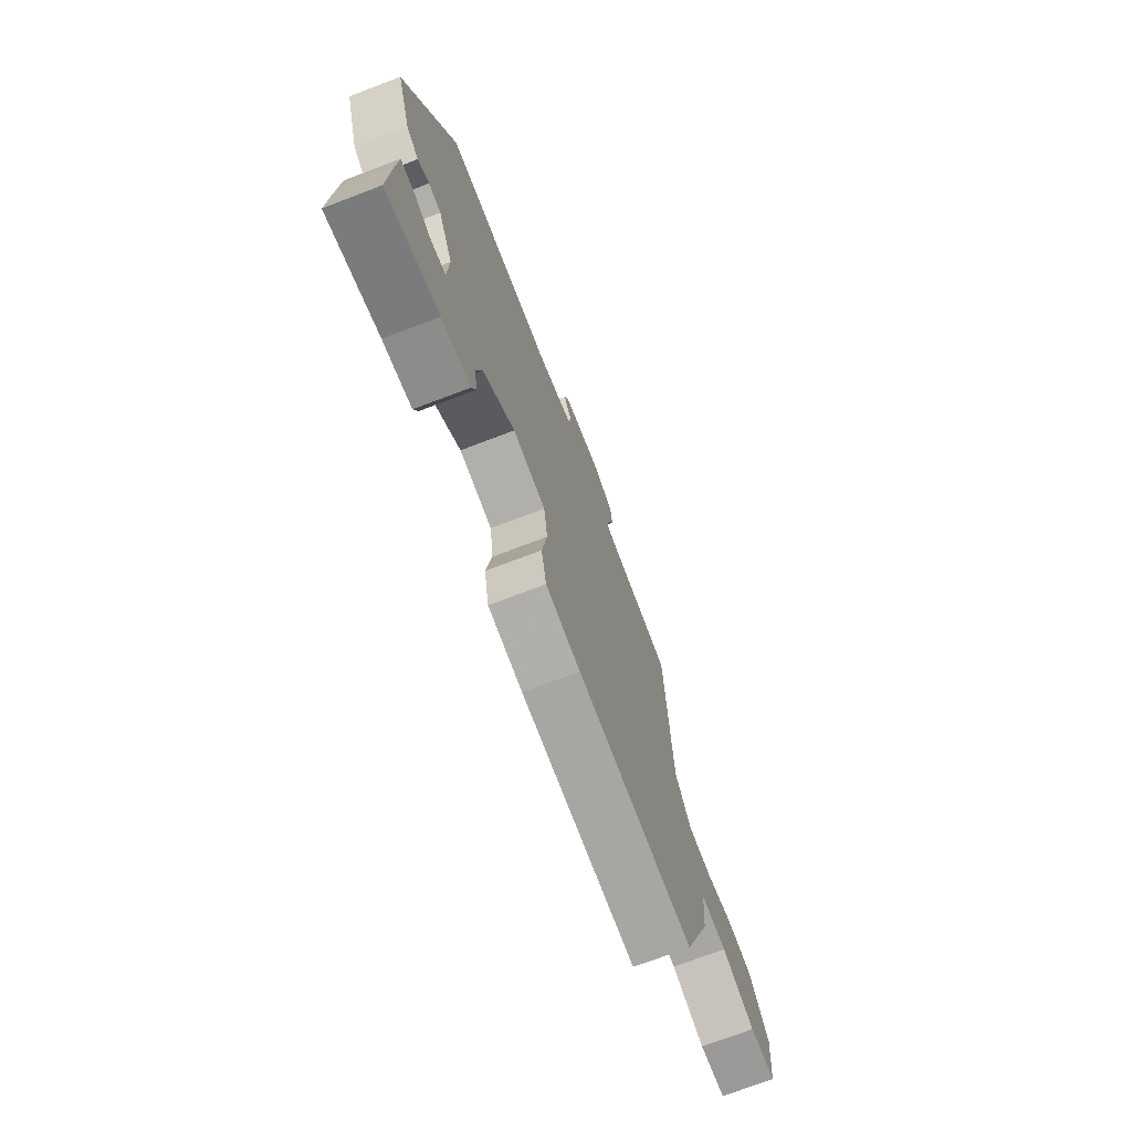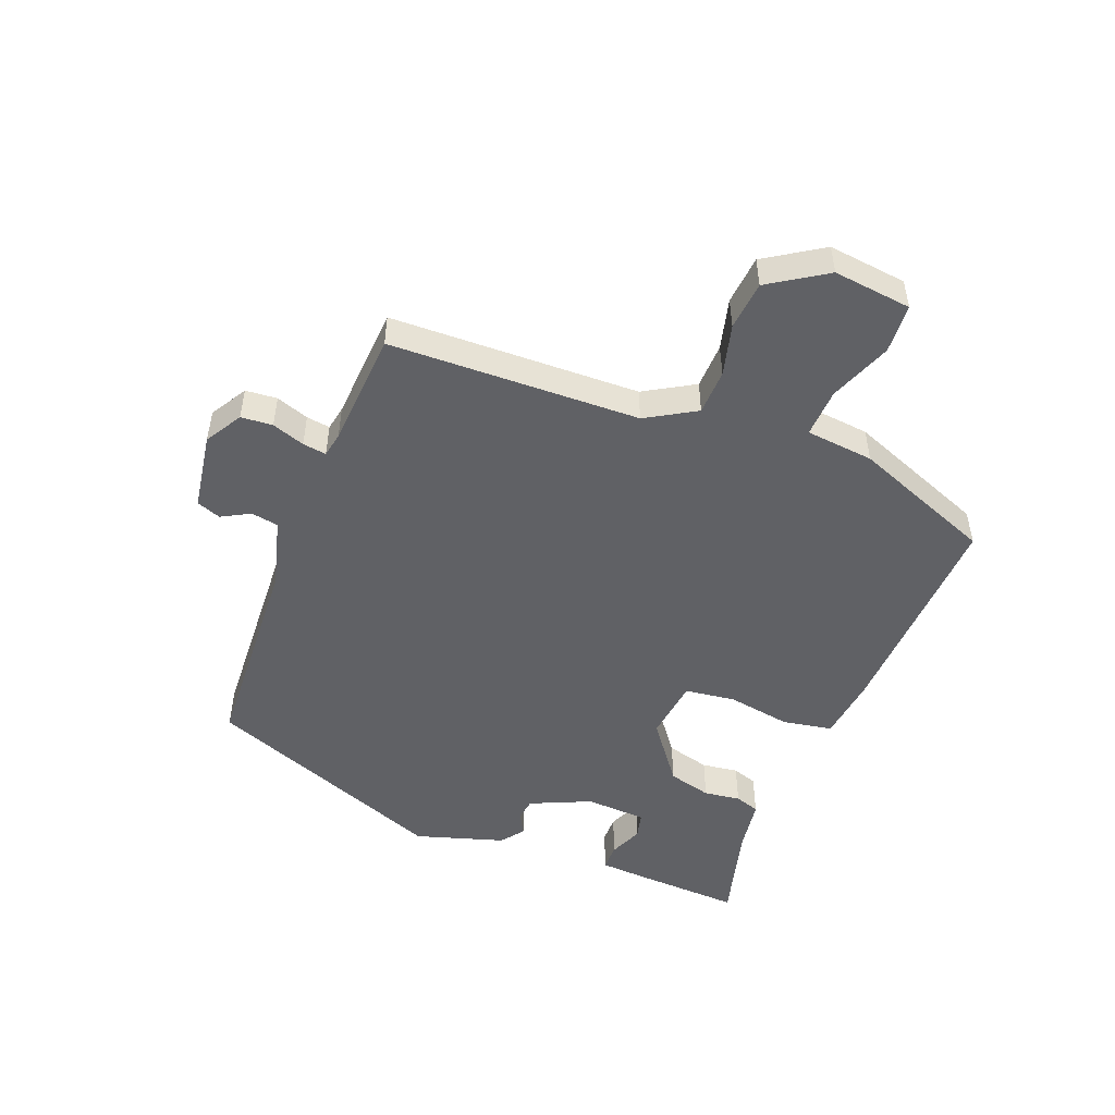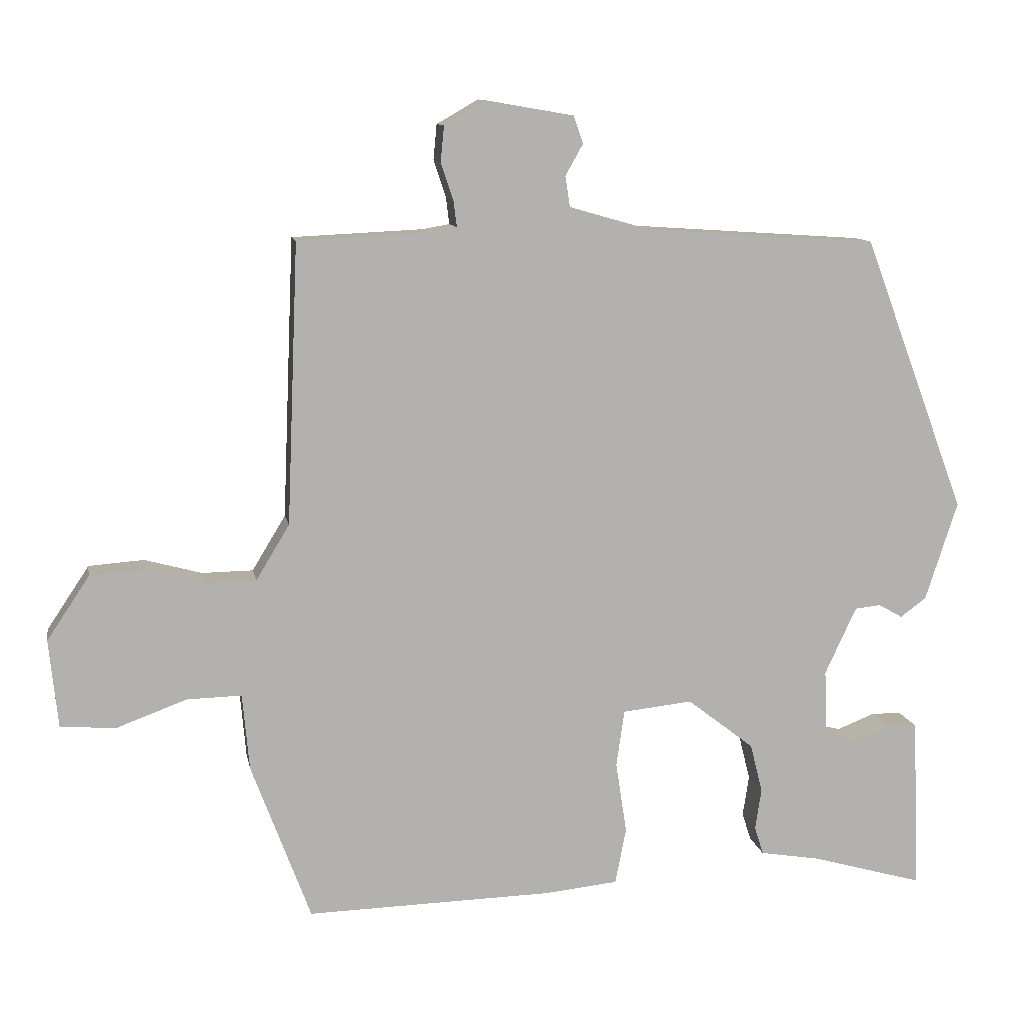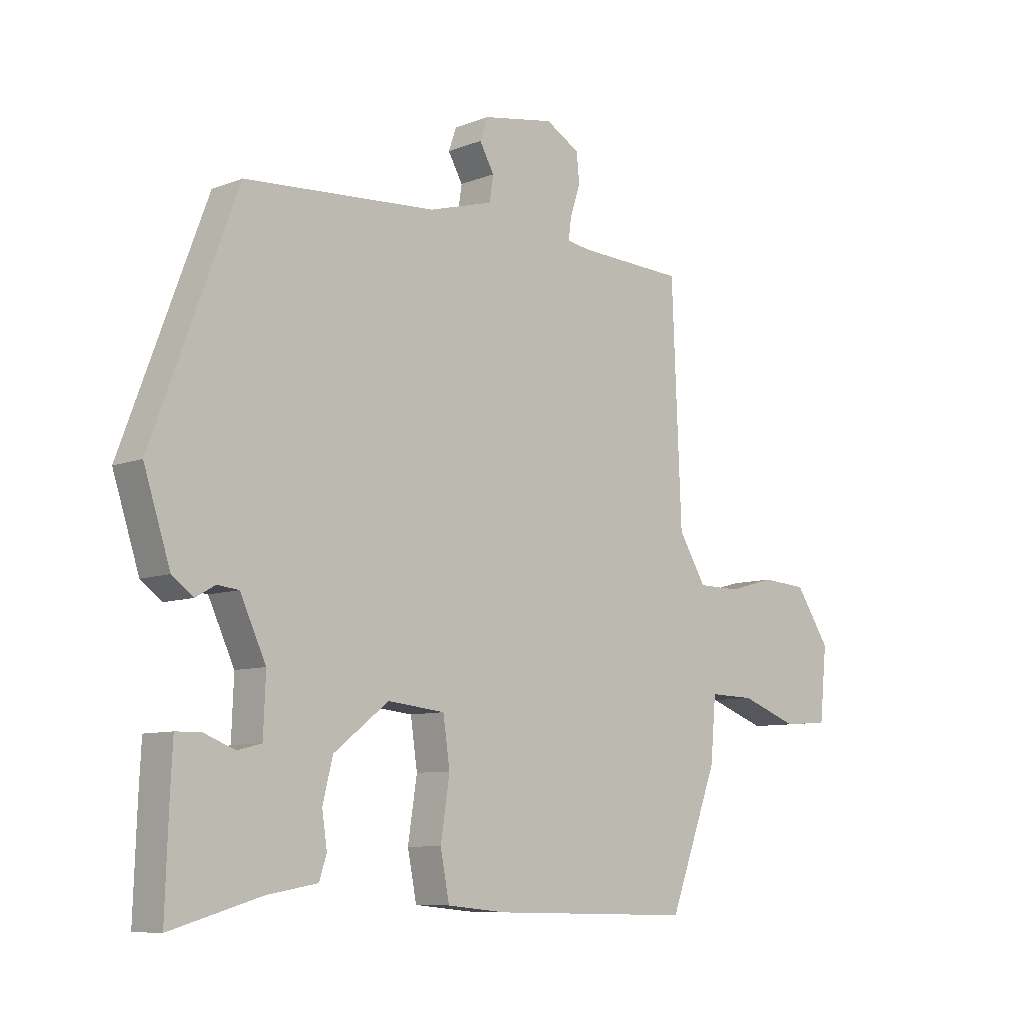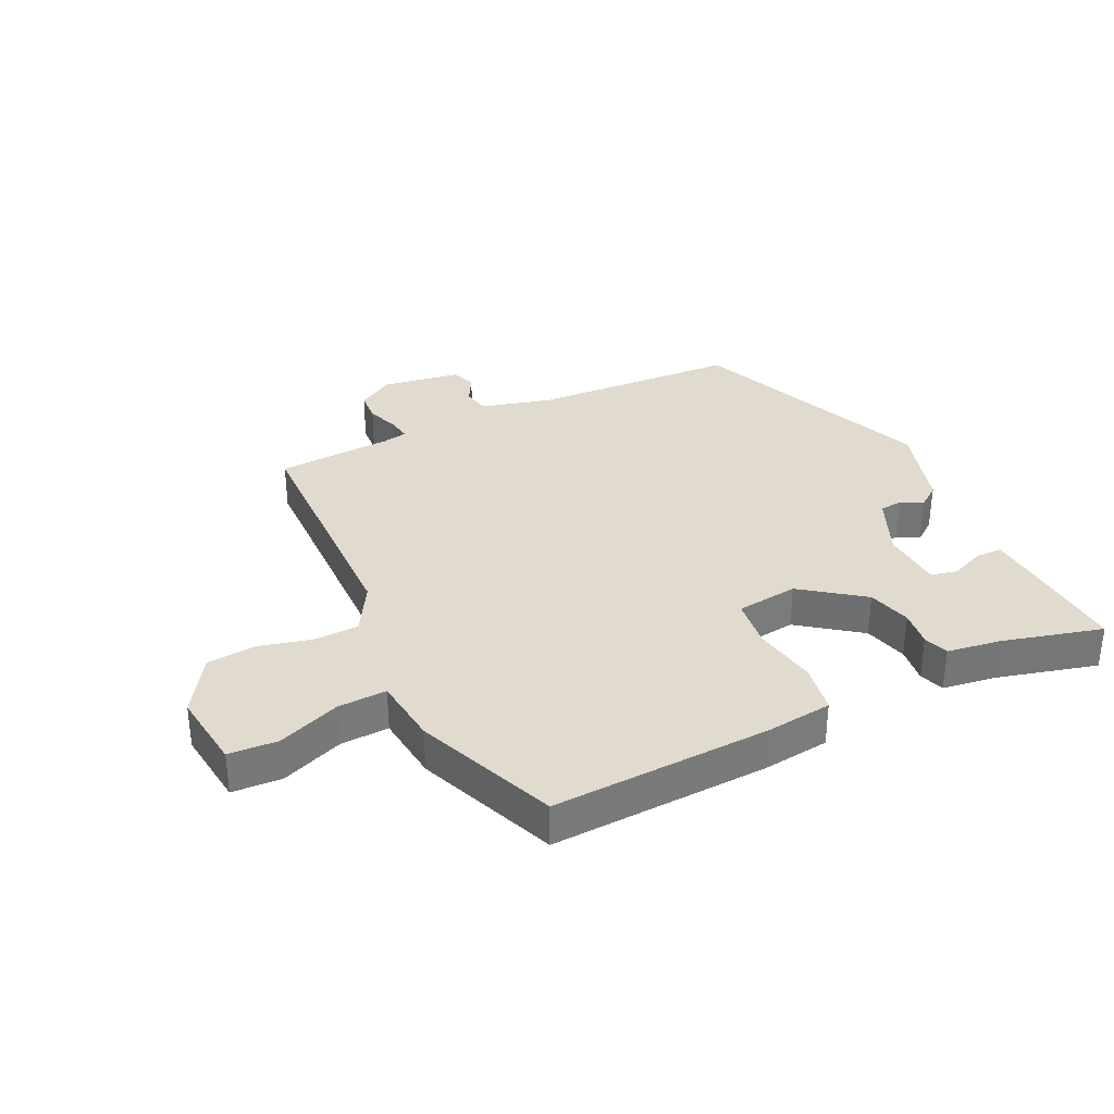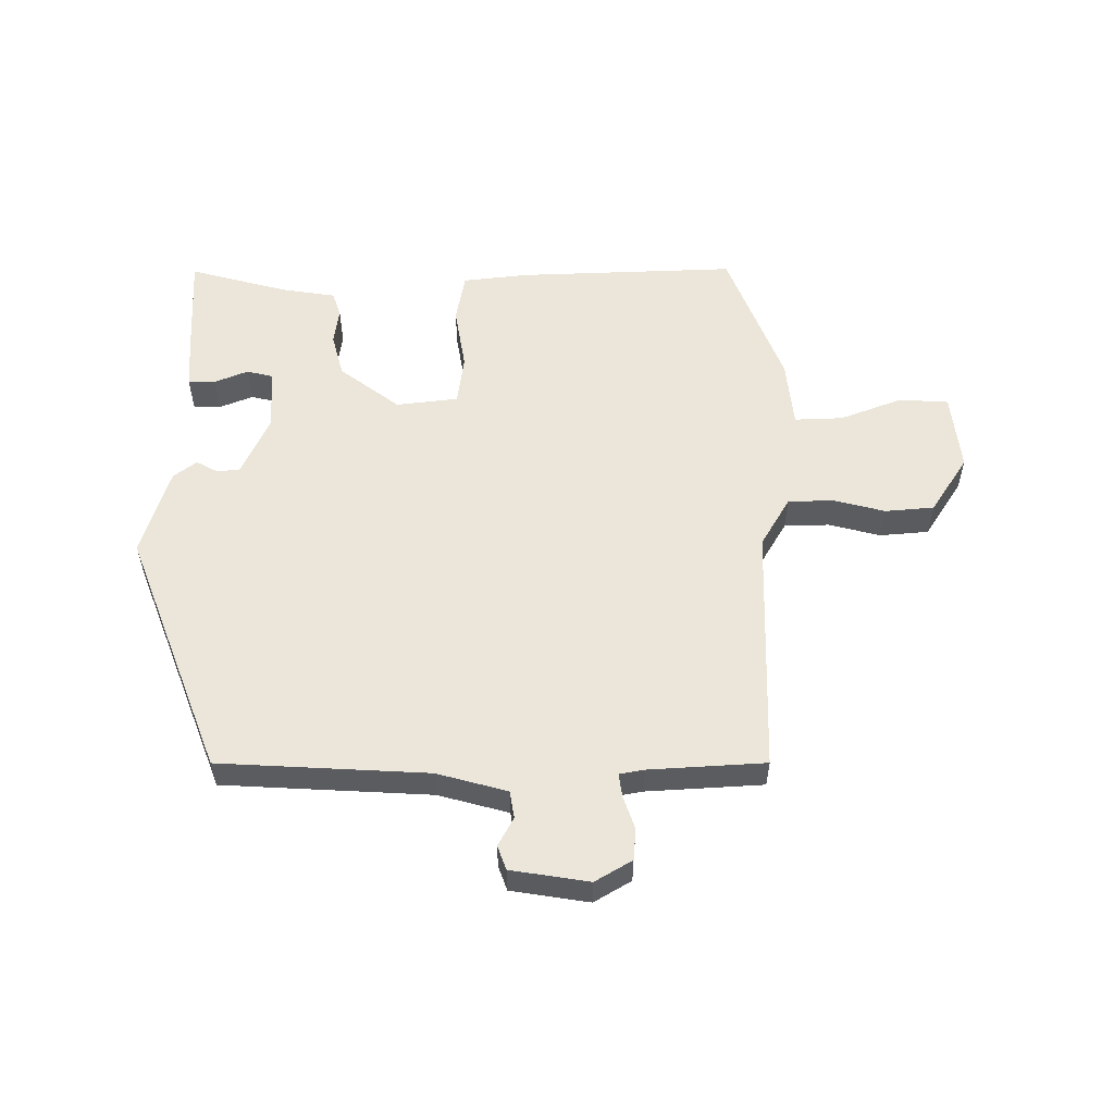
<metadata>
{"format":"obj","ext":"obj","renderer":"f3d","projection":"perspective","resolution":1024,"background":"white","views":[{"elev":-72.8,"azim":-69.2,"up":"+Z"},{"elev":-49.7,"azim":67.8,"up":"+Y"},{"elev":10.9,"azim":169.6,"up":"+Z"},{"elev":-8.5,"azim":-43.5,"up":"+Z"},{"elev":33.6,"azim":153.2,"up":"+Y"},{"elev":55.6,"azim":-0.9,"up":"+Y"}]}
</metadata>
<code>
v -0.492 0.07 -0.5
v -0.486 0.07 -0.328
v -0.482 0.07 -0.246
v -0.438 0.07 -0.245
v -0.382 0.07 -0.267
v -0.339 0.07 -0.256
v -0.335 0.07 -0.155
v -0.381 0.07 -0.056
v -0.419 0.07 -0.052
v -0.454 0.07 -0.072
v -0.492 0.07 -0.044
v -0.539 0.07 0.101
v -0.388 0.07 0.504
v -0.046 0.07 0.527
v 0.069 0.07 0.56
v 0.076 0.07 0.605
v 0.05 0.07 0.651
v 0.064 0.07 0.691
v 0.192 0.07 0.713
v 0.253 0.07 0.678
v 0.258 0.07 0.626
v 0.24 0.07 0.572
v 0.235 0.07 0.533
v 0.276 0.07 0.526
v 0.467 0.07 0.517
v 0.484 0.07 0.106
v 0.533 0.07 0.025
v 0.608 0.07 0.024
v 0.692 0.07 0.047
v 0.773 0.07 0.041
v 0.835 0.07 -0.052
v 0.822 0.07 -0.181
v 0.741 0.07 -0.187
v 0.638 0.07 -0.149
v 0.558 0.07 -0.147
v 0.548 0.07 -0.259
v 0.461 0.07 -0.491
v 0.1 0.07 -0.482
v -0.007 0.07 -0.471
v -0.023 0.07 -0.389
v -0.007 0.07 -0.284
v -0.019 0.07 -0.201
v -0.121 0.07 -0.19
v -0.219 0.07 -0.266
v -0.237 0.07 -0.338
v -0.228 0.07 -0.398
v -0.241 0.07 -0.439
v -0.33 0.07 -0.454
v -0.492 0 -0.5
v -0.486 0 -0.328
v -0.482 0 -0.246
v -0.438 0 -0.245
v -0.382 0 -0.267
v -0.339 0 -0.256
v -0.335 0 -0.155
v -0.381 0 -0.056
v -0.419 0 -0.052
v -0.454 0 -0.072
v -0.492 0 -0.044
v -0.539 0 0.101
v -0.388 0 0.504
v -0.046 0 0.527
v 0.069 0 0.56
v 0.076 0 0.605
v 0.05 0 0.651
v 0.064 0 0.691
v 0.192 0 0.713
v 0.253 0 0.678
v 0.258 0 0.626
v 0.24 0 0.572
v 0.235 0 0.533
v 0.276 0 0.526
v 0.467 0 0.517
v 0.484 0 0.106
v 0.533 0 0.025
v 0.608 0 0.024
v 0.692 0 0.047
v 0.773 0 0.041
v 0.835 0 -0.052
v 0.822 0 -0.181
v 0.741 0 -0.187
v 0.638 0 -0.149
v 0.558 0 -0.147
v 0.548 0 -0.259
v 0.461 0 -0.491
v 0.1 0 -0.482
v -0.007 0 -0.471
v -0.023 0 -0.389
v -0.007 0 -0.284
v -0.019 0 -0.201
v -0.121 0 -0.19
v -0.219 0 -0.266
v -0.237 0 -0.338
v -0.228 0 -0.398
v -0.241 0 -0.439
v -0.33 0 -0.454
f 45 46 47 48
f 48 1 2
f 45 48 2
f 44 45 2
f 43 44 2
f 39 40 41
f 38 39 41
f 37 38 41
f 36 37 41
f 35 36 41
f 35 41 42
f 32 33 34
f 31 32 34
f 30 31 34
f 29 30 34
f 28 29 34
f 27 28 34 35
f 35 42 43
f 27 35 43
f 26 27 43
f 20 21 22
f 19 20 22
f 18 19 22
f 17 18 22
f 16 17 22
f 15 16 22 23
f 14 15 23 24
f 14 24 25
f 13 14 25
f 12 13 25
f 11 12 25
f 10 11 25
f 9 10 25
f 2 3 4 5
f 2 5 6
f 43 2 6
f 26 43 6 7
f 8 9 25 26
f 7 8 26
f 96 95 94 93
f 50 49 96
f 50 96 93
f 50 93 92
f 50 92 91
f 89 88 87
f 89 87 86
f 89 86 85
f 89 85 84
f 89 84 83
f 90 89 83
f 82 81 80
f 82 80 79
f 82 79 78
f 82 78 77
f 82 77 76
f 83 82 76 75
f 91 90 83
f 91 83 75
f 91 75 74
f 70 69 68
f 70 68 67
f 70 67 66
f 70 66 65
f 70 65 64
f 71 70 64 63
f 72 71 63 62
f 73 72 62
f 73 62 61
f 73 61 60
f 73 60 59
f 73 59 58
f 73 58 57
f 53 52 51 50
f 54 53 50
f 54 50 91
f 55 54 91 74
f 74 73 57 56
f 74 56 55
f 1 49 50 2
f 2 50 51 3
f 3 51 52 4
f 4 52 53 5
f 5 53 54 6
f 6 54 55 7
f 7 55 56 8
f 8 56 57 9
f 9 57 58 10
f 10 58 59 11
f 11 59 60 12
f 12 60 61 13
f 13 61 62 14
f 14 62 63 15
f 15 63 64 16
f 16 64 65 17
f 17 65 66 18
f 18 66 67 19
f 19 67 68 20
f 20 68 69 21
f 21 69 70 22
f 22 70 71 23
f 23 71 72 24
f 24 72 73 25
f 25 73 74 26
f 26 74 75 27
f 27 75 76 28
f 28 76 77 29
f 29 77 78 30
f 30 78 79 31
f 31 79 80 32
f 32 80 81 33
f 33 81 82 34
f 34 82 83 35
f 35 83 84 36
f 36 84 85 37
f 37 85 86 38
f 38 86 87 39
f 39 87 88 40
f 40 88 89 41
f 41 89 90 42
f 42 90 91 43
f 43 91 92 44
f 44 92 93 45
f 45 93 94 46
f 46 94 95 47
f 47 95 96 48
f 48 96 49 1

</code>
